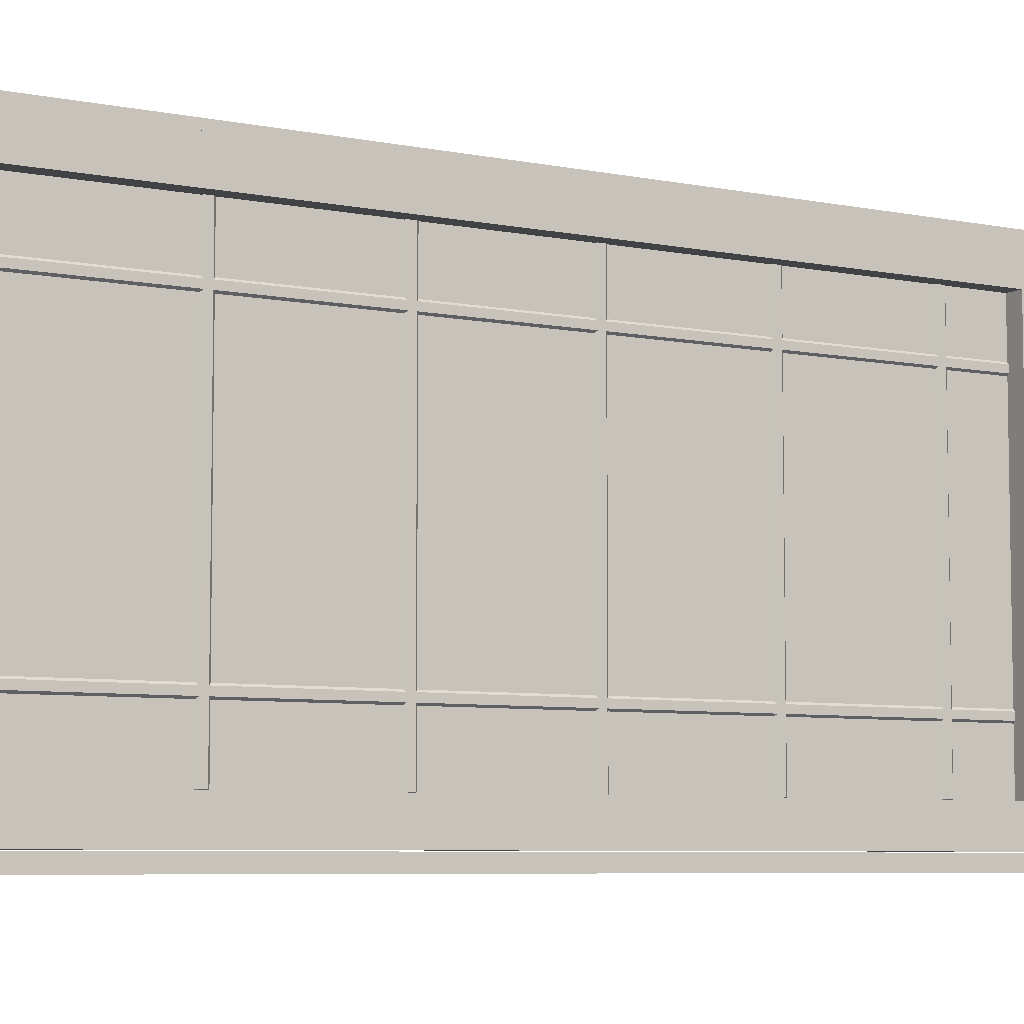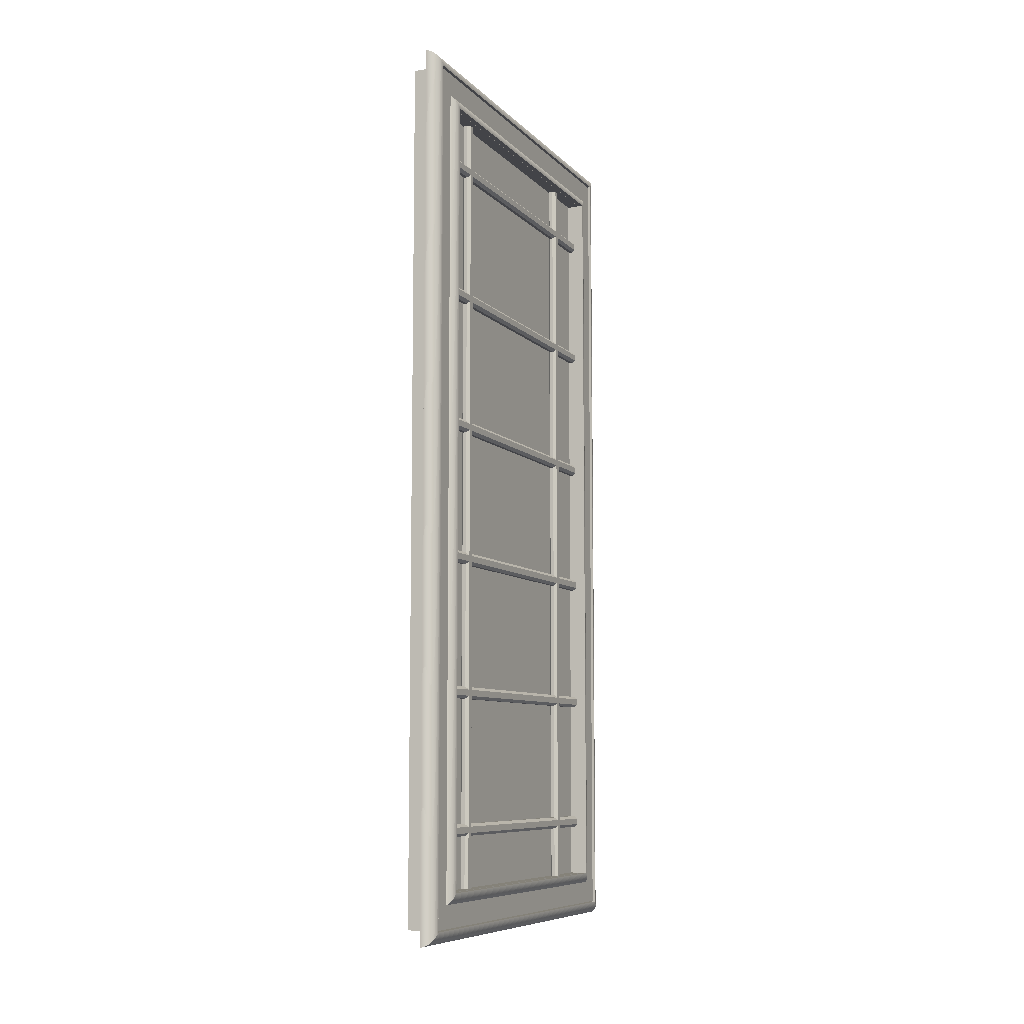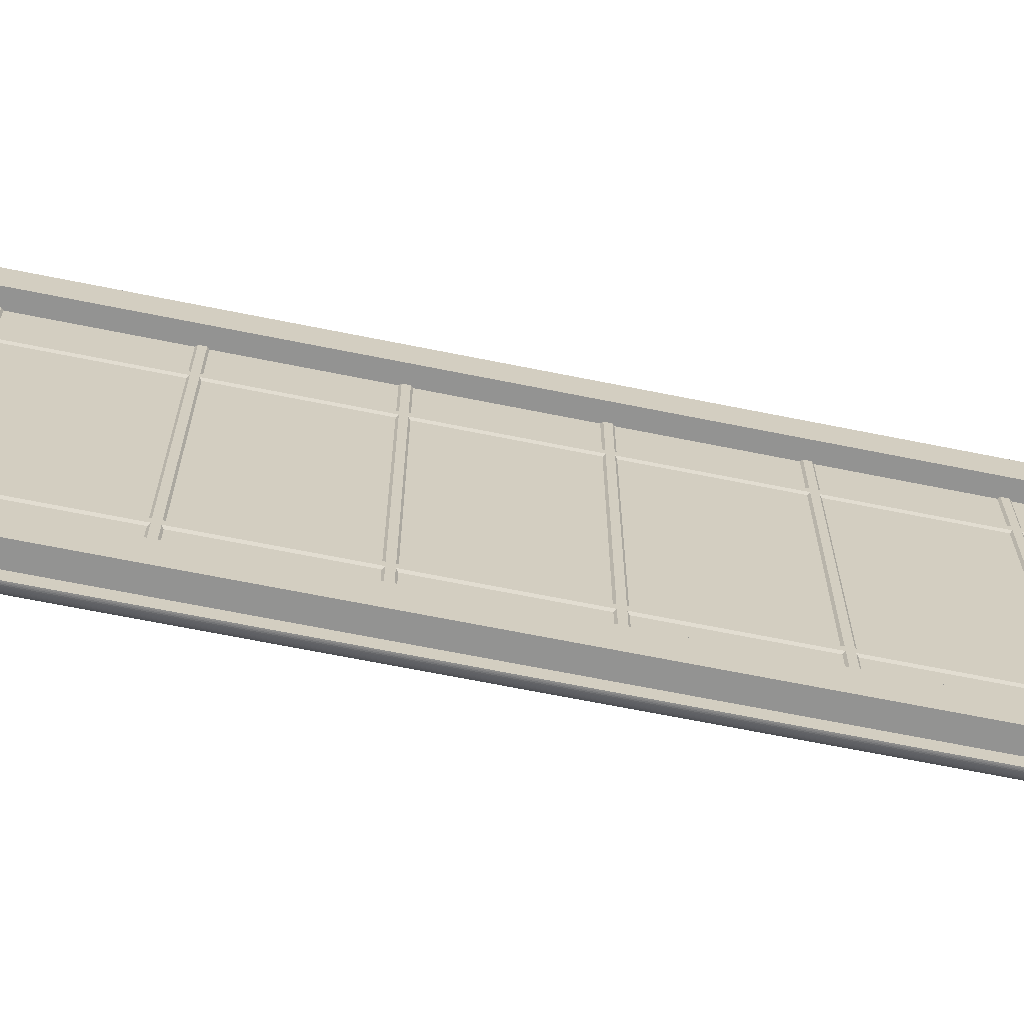
<metadata>
{"format":"obj","ext":"obj","renderer":"f3d","projection":"perspective","resolution":1024,"background":"white","views":[{"elev":-6.4,"azim":-121.4,"up":"+Z"},{"elev":-8.2,"azim":23.6,"up":"+Y"},{"elev":-66.6,"azim":-101.5,"up":"+Z"}]}
</metadata>
<code>
o Plane07_Untitled.009
v 1.253 1.34 0.6627
v 1.253 1.338 -0.5791
v 1.253 4.075 0.6627
v 1.253 4.083 -0.5791
f 1 2 4
f 4 3 1
o Rectangle10_Untitled.021
v 1.27 4.052 -0.5747
v 1.273 4.052 -0.5746
v 1.276 4.052 -0.5742
v 1.28 4.051 -0.5736
v 1.283 4.05 -0.5728
v 1.286 4.049 -0.5717
v 1.289 4.048 -0.5704
v 1.292 4.046 -0.5689
v 1.294 4.045 -0.5671
v 1.297 4.043 -0.5652
v 1.299 4.041 -0.5631
v 1.302 4.038 -0.5608
v 1.304 4.036 -0.5584
v 1.306 4.033 -0.5557
v 1.307 4.031 -0.553
v 1.309 4.028 -0.5501
v 1.31 4.025 -0.5471
v 1.311 4.022 -0.5441
v 1.312 4.018 -0.541
v 1.313 4.015 -0.5378
v 1.313 4.012 -0.5345
v 1.313 4.009 -0.5313
v 1.27 4.009 -0.5313
v 1.27 4.052 0.649
v 1.273 4.052 0.6489
v 1.276 4.052 0.6485
v 1.28 4.051 0.6479
v 1.283 4.05 0.6471
v 1.286 4.049 0.646
v 1.289 4.048 0.6447
v 1.292 4.046 0.6432
v 1.294 4.045 0.6414
v 1.297 4.043 0.6395
v 1.299 4.041 0.6374
v 1.302 4.038 0.6351
v 1.304 4.036 0.6327
v 1.306 4.033 0.63
v 1.307 4.031 0.6273
v 1.309 4.028 0.6244
v 1.31 4.025 0.6214
v 1.311 4.022 0.6184
v 1.312 4.018 0.6152
v 1.313 4.015 0.6121
v 1.313 4.012 0.6088
v 1.313 4.009 0.6056
v 1.27 4.009 0.6056
v 1.27 1.366 0.649
v 1.273 1.366 0.6489
v 1.276 1.366 0.6485
v 1.28 1.367 0.6479
v 1.283 1.368 0.6471
v 1.286 1.369 0.646
v 1.289 1.37 0.6447
v 1.292 1.372 0.6432
v 1.294 1.374 0.6414
v 1.297 1.375 0.6395
v 1.299 1.378 0.6374
v 1.302 1.38 0.6351
v 1.304 1.382 0.6327
v 1.306 1.385 0.63
v 1.307 1.388 0.6273
v 1.309 1.391 0.6244
v 1.31 1.394 0.6214
v 1.311 1.397 0.6184
v 1.312 1.4 0.6152
v 1.313 1.403 0.6121
v 1.313 1.406 0.6088
v 1.313 1.409 0.6056
v 1.27 1.409 0.6056
v 1.27 1.366 -0.5747
v 1.273 1.366 -0.5746
v 1.276 1.366 -0.5742
v 1.28 1.367 -0.5736
v 1.283 1.368 -0.5728
v 1.286 1.369 -0.5717
v 1.289 1.37 -0.5704
v 1.292 1.372 -0.5689
v 1.294 1.374 -0.5671
v 1.297 1.375 -0.5652
v 1.299 1.378 -0.5631
v 1.302 1.38 -0.5608
v 1.304 1.382 -0.5584
v 1.306 1.385 -0.5557
v 1.307 1.388 -0.553
v 1.309 1.391 -0.5501
v 1.31 1.394 -0.5471
v 1.311 1.397 -0.5441
v 1.312 1.4 -0.541
v 1.313 1.403 -0.5378
v 1.313 1.406 -0.5345
v 1.313 1.409 -0.5313
v 1.27 1.409 -0.5313
v 1.295 1.299 0.7153
v 1.295 1.299 -0.6439
v 1.198 1.299 0.7153
v 1.198 1.299 -0.6439
v 1.295 4.119 0.7153
v 1.295 4.119 -0.6439
v 1.198 4.119 0.7153
v 1.198 4.119 -0.6439
v 1.295 1.41 0.6044
v 1.295 1.41 -0.533
v 1.295 4.008 -0.533
v 1.295 4.008 0.6044
v 1.198 1.41 -0.533
v 1.198 1.41 0.6044
v 1.198 4.008 0.6044
v 1.198 4.008 -0.533
v 1.26 4.165 -0.6894
v 1.263 4.165 -0.6893
v 1.266 4.165 -0.689
v 1.269 4.164 -0.6884
v 1.272 4.163 -0.6875
v 1.275 4.162 -0.6865
v 1.278 4.161 -0.6852
v 1.281 4.159 -0.6836
v 1.284 4.158 -0.6819
v 1.287 4.156 -0.68
v 1.289 4.154 -0.6779
v 1.291 4.151 -0.6756
v 1.293 4.149 -0.6731
v 1.295 4.146 -0.6705
v 1.297 4.144 -0.6677
v 1.299 4.141 -0.6649
v 1.3 4.138 -0.6619
v 1.301 4.135 -0.6588
v 1.302 4.132 -0.6557
v 1.302 4.128 -0.6525
v 1.303 4.125 -0.6493
v 1.303 4.122 -0.6461
v 1.26 4.122 -0.6461
v 1.26 4.165 0.7567
v 1.263 4.165 0.7566
v 1.266 4.165 0.7562
v 1.269 4.164 0.7556
v 1.272 4.163 0.7548
v 1.275 4.162 0.7537
v 1.278 4.161 0.7524
v 1.281 4.159 0.7509
v 1.284 4.158 0.7492
v 1.287 4.156 0.7473
v 1.289 4.154 0.7451
v 1.291 4.151 0.7429
v 1.293 4.149 0.7404
v 1.295 4.146 0.7378
v 1.297 4.144 0.735
v 1.299 4.141 0.7322
v 1.3 4.138 0.7292
v 1.301 4.135 0.7261
v 1.302 4.132 0.723
v 1.302 4.128 0.7198
v 1.303 4.125 0.7166
v 1.303 4.122 0.7133
v 1.26 4.122 0.7133
v 1.26 1.253 0.7567
v 1.263 1.253 0.7566
v 1.266 1.253 0.7562
v 1.269 1.254 0.7556
v 1.272 1.255 0.7548
v 1.275 1.256 0.7537
v 1.278 1.257 0.7524
v 1.281 1.259 0.7509
v 1.284 1.261 0.7492
v 1.287 1.262 0.7473
v 1.289 1.265 0.7451
v 1.291 1.267 0.7429
v 1.293 1.269 0.7404
v 1.295 1.272 0.7378
v 1.297 1.275 0.735
v 1.299 1.278 0.7322
v 1.3 1.281 0.7292
v 1.301 1.284 0.7261
v 1.302 1.287 0.723
v 1.302 1.29 0.7198
v 1.303 1.293 0.7166
v 1.303 1.296 0.7133
v 1.26 1.296 0.7133
v 1.26 1.253 -0.6894
v 1.263 1.253 -0.6893
v 1.266 1.253 -0.689
v 1.269 1.254 -0.6884
v 1.272 1.255 -0.6875
v 1.275 1.256 -0.6865
v 1.278 1.257 -0.6852
v 1.281 1.259 -0.6836
v 1.284 1.261 -0.6819
v 1.287 1.262 -0.68
v 1.289 1.265 -0.6779
v 1.291 1.267 -0.6756
v 1.293 1.269 -0.6731
v 1.295 1.272 -0.6705
v 1.297 1.275 -0.6677
v 1.299 1.278 -0.6649
v 1.3 1.281 -0.6619
v 1.301 1.284 -0.6588
v 1.302 1.287 -0.6557
v 1.302 1.29 -0.6525
v 1.303 1.293 -0.6493
v 1.303 1.296 -0.6461
v 1.26 1.296 -0.6461
f 5 28 29 6
f 6 29 30 7
f 7 30 31 8
f 8 31 32 9
f 9 32 33 10
f 10 33 34 11
f 11 34 35 12
f 12 35 36 13
f 13 36 37 14
f 14 37 38 15
f 15 38 39 16
f 16 39 40 17
f 17 40 41 18
f 18 41 42 19
f 19 42 43 20
f 20 43 44 21
f 21 44 45 22
f 22 45 46 23
f 23 46 47 24
f 24 47 48 25
f 25 48 49 26
f 26 49 50 27
f 27 50 28 5
f 28 51 52 29
f 29 52 53 30
f 30 53 54 31
f 31 54 55 32
f 32 55 56 33
f 33 56 57 34
f 34 57 58 35
f 35 58 59 36
f 36 59 60 37
f 37 60 61 38
f 38 61 62 39
f 39 62 63 40
f 40 63 64 41
f 41 64 65 42
f 42 65 66 43
f 43 66 67 44
f 44 67 68 45
f 45 68 69 46
f 46 69 70 47
f 47 70 71 48
f 48 71 72 49
f 49 72 73 50
f 50 73 51 28
f 51 74 75 52
f 52 75 76 53
f 53 76 77 54
f 54 77 78 55
f 55 78 79 56
f 56 79 80 57
f 57 80 81 58
f 58 81 82 59
f 59 82 83 60
f 60 83 84 61
f 61 84 85 62
f 62 85 86 63
f 63 86 87 64
f 64 87 88 65
f 65 88 89 66
f 66 89 90 67
f 67 90 91 68
f 68 91 92 69
f 69 92 93 70
f 70 93 94 71
f 71 94 95 72
f 72 95 96 73
f 73 96 74 51
f 74 5 6 75
f 75 6 7 76
f 76 7 8 77
f 77 8 9 78
f 78 9 10 79
f 79 10 11 80
f 80 11 12 81
f 81 12 13 82
f 82 13 14 83
f 83 14 15 84
f 84 15 16 85
f 85 16 17 86
f 86 17 18 87
f 87 18 19 88
f 88 19 20 89
f 89 20 21 90
f 90 21 22 91
f 91 22 23 92
f 92 23 24 93
f 93 24 25 94
f 94 25 26 95
f 95 26 27 96
f 96 27 5 74
f 97 99 100 98
f 101 102 104 103
f 98 100 104 102
f 99 97 101 103
f 97 98 106 105
f 98 102 107 106
f 102 101 108 107
f 101 97 105 108
f 100 99 110 109
f 99 103 111 110
f 103 104 112 111
f 104 100 109 112
f 107 108 111 112
f 108 105 110 111
f 105 106 109 110
f 106 107 112 109
f 113 136 137 114
f 114 137 138 115
f 115 138 139 116
f 116 139 140 117
f 117 140 141 118
f 118 141 142 119
f 119 142 143 120
f 120 143 144 121
f 121 144 145 122
f 122 145 146 123
f 123 146 147 124
f 124 147 148 125
f 125 148 149 126
f 126 149 150 127
f 127 150 151 128
f 128 151 152 129
f 129 152 153 130
f 130 153 154 131
f 131 154 155 132
f 132 155 156 133
f 133 156 157 134
f 134 157 158 135
f 135 158 136 113
f 136 159 160 137
f 137 160 161 138
f 138 161 162 139
f 139 162 163 140
f 140 163 164 141
f 141 164 165 142
f 142 165 166 143
f 143 166 167 144
f 144 167 168 145
f 145 168 169 146
f 146 169 170 147
f 147 170 171 148
f 148 171 172 149
f 149 172 173 150
f 150 173 174 151
f 151 174 175 152
f 152 175 176 153
f 153 176 177 154
f 154 177 178 155
f 155 178 179 156
f 156 179 180 157
f 157 180 181 158
f 158 181 159 136
f 159 182 183 160
f 160 183 184 161
f 161 184 185 162
f 162 185 186 163
f 163 186 187 164
f 164 187 188 165
f 165 188 189 166
f 166 189 190 167
f 167 190 191 168
f 168 191 192 169
f 169 192 193 170
f 170 193 194 171
f 171 194 195 172
f 172 195 196 173
f 173 196 197 174
f 174 197 198 175
f 175 198 199 176
f 176 199 200 177
f 177 200 201 178
f 178 201 202 179
f 179 202 203 180
f 180 203 204 181
f 181 204 182 159
f 182 113 114 183
f 183 114 115 184
f 184 115 116 185
f 185 116 117 186
f 186 117 118 187
f 187 118 119 188
f 188 119 120 189
f 189 120 121 190
f 190 121 122 191
f 191 122 123 192
f 192 123 124 193
f 193 124 125 194
f 194 125 126 195
f 195 126 127 196
f 196 127 128 197
f 197 128 129 198
f 198 129 130 199
f 199 130 131 200
f 200 131 132 201
f 201 132 133 202
f 202 133 134 203
f 203 134 135 204
f 204 135 113 182
o Box12_Untitled.010
v 1.278 2.487 -0.5311
v 1.269 2.507 -0.5406
v 1.257 2.477 -0.5311
v 1.257 2.507 -0.5406
v 1.278 2.487 0.6208
v 1.269 2.517 0.6208
v 1.257 2.477 0.6208
v 1.247 2.507 0.6208
v 1.278 2.935 -0.5311
v 1.269 2.956 -0.5406
v 1.257 2.926 -0.5311
v 1.257 2.956 -0.5406
v 1.278 2.935 0.6208
v 1.269 2.965 0.6208
v 1.257 2.926 0.6208
v 1.247 2.956 0.6208
v 1.278 3.383 -0.5311
v 1.269 3.404 -0.5406
v 1.257 3.374 -0.5311
v 1.257 3.404 -0.5406
v 1.278 3.383 0.6208
v 1.269 3.413 0.6208
v 1.257 3.374 0.6208
v 1.247 3.404 0.6208
v 1.278 3.831 -0.5311
v 1.269 3.852 -0.5406
v 1.257 3.822 -0.5311
v 1.257 3.852 -0.5406
v 1.278 3.831 0.6208
v 1.269 3.861 0.6208
v 1.257 3.822 0.6208
v 1.247 3.852 0.6208
v 1.278 1.279 0.4413
v 1.269 1.27 0.4208
v 1.257 1.279 0.4508
v 1.257 1.27 0.4208
v 1.278 4.116 0.4413
v 1.269 4.116 0.4113
v 1.257 4.116 0.4508
v 1.247 4.116 0.4208
v 1.278 1.279 -0.3356
v 1.269 1.27 -0.3561
v 1.257 1.279 -0.3261
v 1.257 1.27 -0.3561
v 1.278 4.116 -0.3356
v 1.269 4.116 -0.3656
v 1.257 4.116 -0.3261
v 1.247 4.116 -0.3561
v 1.278 2.039 -0.5311
v 1.269 2.059 -0.5406
v 1.257 2.029 -0.5311
v 1.257 2.059 -0.5406
v 1.278 2.039 0.6208
v 1.269 2.069 0.6208
v 1.257 2.029 0.6208
v 1.247 2.059 0.6208
v 1.278 1.59 -0.5311
v 1.269 1.611 -0.5406
v 1.257 1.581 -0.5311
v 1.257 1.611 -0.5406
v 1.278 1.59 0.6208
v 1.269 1.62 0.6208
v 1.257 1.581 0.6208
v 1.247 1.611 0.6208
v 1.269 2.477 -0.5311
v 1.269 2.487 -0.5406
v 1.269 2.517 -0.5311
v 1.278 2.507 -0.5311
v 1.247 2.487 -0.5311
v 1.257 2.487 -0.5406
v 1.247 2.507 -0.5311
v 1.257 2.517 -0.5311
v 1.269 2.487 0.6303
v 1.269 2.477 0.6208
v 1.269 2.507 0.6303
v 1.278 2.507 0.6208
v 1.257 2.487 0.6303
v 1.247 2.487 0.6208
v 1.257 2.507 0.6303
v 1.257 2.517 0.6208
v 1.269 2.926 -0.5311
v 1.269 2.935 -0.5406
v 1.269 2.965 -0.5311
v 1.278 2.956 -0.5311
v 1.247 2.935 -0.5311
v 1.257 2.935 -0.5406
v 1.247 2.956 -0.5311
v 1.257 2.965 -0.5311
v 1.269 2.935 0.6303
v 1.269 2.926 0.6208
v 1.269 2.956 0.6303
v 1.278 2.956 0.6208
v 1.257 2.935 0.6303
v 1.247 2.935 0.6208
v 1.257 2.956 0.6303
v 1.257 2.965 0.6208
v 1.269 3.374 -0.5311
v 1.269 3.383 -0.5406
v 1.269 3.413 -0.5311
v 1.278 3.404 -0.5311
v 1.247 3.383 -0.5311
v 1.257 3.383 -0.5406
v 1.247 3.404 -0.5311
v 1.257 3.413 -0.5311
v 1.269 3.383 0.6303
v 1.269 3.374 0.6208
v 1.269 3.404 0.6303
v 1.278 3.404 0.6208
v 1.257 3.383 0.6303
v 1.247 3.383 0.6208
v 1.257 3.404 0.6303
v 1.257 3.413 0.6208
v 1.269 3.822 -0.5311
v 1.269 3.831 -0.5406
v 1.269 3.861 -0.5311
v 1.278 3.852 -0.5311
v 1.247 3.831 -0.5311
v 1.257 3.831 -0.5406
v 1.247 3.852 -0.5311
v 1.257 3.861 -0.5311
v 1.269 3.831 0.6303
v 1.269 3.822 0.6208
v 1.269 3.852 0.6303
v 1.278 3.852 0.6208
v 1.257 3.831 0.6303
v 1.247 3.831 0.6208
v 1.257 3.852 0.6303
v 1.257 3.861 0.6208
v 1.269 1.279 0.4508
v 1.269 1.27 0.4413
v 1.269 1.279 0.4113
v 1.278 1.279 0.4208
v 1.247 1.279 0.4413
v 1.257 1.27 0.4413
v 1.247 1.279 0.4208
v 1.257 1.279 0.4113
v 1.269 4.126 0.4413
v 1.269 4.116 0.4508
v 1.269 4.126 0.4208
v 1.278 4.116 0.4208
v 1.257 4.126 0.4413
v 1.247 4.116 0.4413
v 1.257 4.126 0.4208
v 1.257 4.116 0.4113
v 1.269 1.279 -0.3261
v 1.269 1.27 -0.3356
v 1.269 1.279 -0.3656
v 1.278 1.279 -0.3561
v 1.247 1.279 -0.3356
v 1.257 1.27 -0.3356
v 1.247 1.279 -0.3561
v 1.257 1.279 -0.3656
v 1.269 4.126 -0.3356
v 1.269 4.116 -0.3261
v 1.269 4.126 -0.3561
v 1.278 4.116 -0.3561
v 1.257 4.126 -0.3356
v 1.247 4.116 -0.3356
v 1.257 4.126 -0.3561
v 1.257 4.116 -0.3656
v 1.269 2.029 -0.5311
v 1.269 2.039 -0.5406
v 1.269 2.069 -0.5311
v 1.278 2.059 -0.5311
v 1.247 2.039 -0.5311
v 1.257 2.039 -0.5406
v 1.247 2.059 -0.5311
v 1.257 2.069 -0.5311
v 1.269 2.039 0.6303
v 1.269 2.029 0.6208
v 1.269 2.059 0.6303
v 1.278 2.059 0.6208
v 1.257 2.039 0.6303
v 1.247 2.039 0.6208
v 1.257 2.059 0.6303
v 1.257 2.069 0.6208
v 1.269 1.581 -0.5311
v 1.269 1.59 -0.5406
v 1.269 1.62 -0.5311
v 1.278 1.611 -0.5311
v 1.247 1.59 -0.5311
v 1.257 1.59 -0.5406
v 1.247 1.611 -0.5311
v 1.257 1.62 -0.5311
v 1.269 1.59 0.6303
v 1.269 1.581 0.6208
v 1.269 1.611 0.6303
v 1.278 1.611 0.6208
v 1.257 1.59 0.6303
v 1.247 1.59 0.6208
v 1.257 1.611 0.6303
v 1.257 1.62 0.6208
f 270 274 208 206
f 277 279 283 281
f 205 272 280 209
f 271 276 284 210
f 275 273 282 212
f 207 269 278 211
f 286 290 216 214
f 293 295 299 297
f 213 288 296 217
f 287 292 300 218
f 291 289 298 220
f 215 285 294 219
f 302 306 224 222
f 309 311 315 313
f 221 304 312 225
f 303 308 316 226
f 307 305 314 228
f 223 301 310 227
f 318 322 232 230
f 325 327 331 329
f 229 320 328 233
f 319 324 332 234
f 323 321 330 236
f 231 317 326 235
f 334 338 240 238
f 341 343 347 345
f 237 336 344 241
f 335 340 348 242
f 339 337 346 244
f 239 333 342 243
f 350 354 248 246
f 357 359 363 361
f 245 352 360 249
f 351 356 364 250
f 355 353 362 252
f 247 349 358 251
f 366 370 256 254
f 373 375 379 377
f 253 368 376 257
f 367 372 380 258
f 371 369 378 260
f 255 365 374 259
f 382 386 264 262
f 389 391 395 393
f 261 384 392 265
f 383 388 396 266
f 387 385 394 268
f 263 381 390 267
f 205 269 270
f 206 271 272
f 207 273 274
f 208 275 276
f 209 277 278
f 210 279 280
f 211 281 282
f 212 283 284
f 213 285 286
f 214 287 288
f 215 289 290
f 216 291 292
f 217 293 294
f 218 295 296
f 219 297 298
f 220 299 300
f 221 301 302
f 222 303 304
f 223 305 306
f 224 307 308
f 225 309 310
f 226 311 312
f 227 313 314
f 228 315 316
f 229 317 318
f 230 319 320
f 231 321 322
f 232 323 324
f 233 325 326
f 234 327 328
f 235 329 330
f 236 331 332
f 237 333 334
f 238 335 336
f 239 337 338
f 240 339 340
f 241 341 342
f 242 343 344
f 243 345 346
f 244 347 348
f 245 349 350
f 246 351 352
f 247 353 354
f 248 355 356
f 249 357 358
f 250 359 360
f 251 361 362
f 252 363 364
f 253 365 366
f 254 367 368
f 255 369 370
f 256 371 372
f 257 373 374
f 258 375 376
f 259 377 378
f 260 379 380
f 261 381 382
f 262 383 384
f 263 385 386
f 264 387 388
f 265 389 390
f 266 391 392
f 267 393 394
f 268 395 396
f 270 269 207 274
f 274 273 275 208
f 208 276 271 206
f 206 272 205 270
f 277 209 280 279
f 279 210 284 283
f 283 212 282 281
f 281 211 278 277
f 272 271 210 280
f 209 278 269 205
f 276 275 212 284
f 273 207 211 282
f 286 285 215 290
f 290 289 291 216
f 216 292 287 214
f 214 288 213 286
f 293 217 296 295
f 295 218 300 299
f 299 220 298 297
f 297 219 294 293
f 288 287 218 296
f 217 294 285 213
f 292 291 220 300
f 289 215 219 298
f 302 301 223 306
f 306 305 307 224
f 224 308 303 222
f 222 304 221 302
f 309 225 312 311
f 311 226 316 315
f 315 228 314 313
f 313 227 310 309
f 304 303 226 312
f 225 310 301 221
f 308 307 228 316
f 305 223 227 314
f 318 317 231 322
f 322 321 323 232
f 232 324 319 230
f 230 320 229 318
f 325 233 328 327
f 327 234 332 331
f 331 236 330 329
f 329 235 326 325
f 320 319 234 328
f 233 326 317 229
f 324 323 236 332
f 321 231 235 330
f 334 333 239 338
f 338 337 339 240
f 240 340 335 238
f 238 336 237 334
f 341 241 344 343
f 343 242 348 347
f 347 244 346 345
f 345 243 342 341
f 336 335 242 344
f 241 342 333 237
f 340 339 244 348
f 337 239 243 346
f 350 349 247 354
f 354 353 355 248
f 248 356 351 246
f 246 352 245 350
f 357 249 360 359
f 359 250 364 363
f 363 252 362 361
f 361 251 358 357
f 352 351 250 360
f 249 358 349 245
f 356 355 252 364
f 353 247 251 362
f 366 365 255 370
f 370 369 371 256
f 256 372 367 254
f 254 368 253 366
f 373 257 376 375
f 375 258 380 379
f 379 260 378 377
f 377 259 374 373
f 368 367 258 376
f 257 374 365 253
f 372 371 260 380
f 369 255 259 378
f 382 381 263 386
f 386 385 387 264
f 264 388 383 262
f 262 384 261 382
f 389 265 392 391
f 391 266 396 395
f 395 268 394 393
f 393 267 390 389
f 384 383 266 392
f 265 390 381 261
f 388 387 268 396
f 385 263 267 394

</code>
